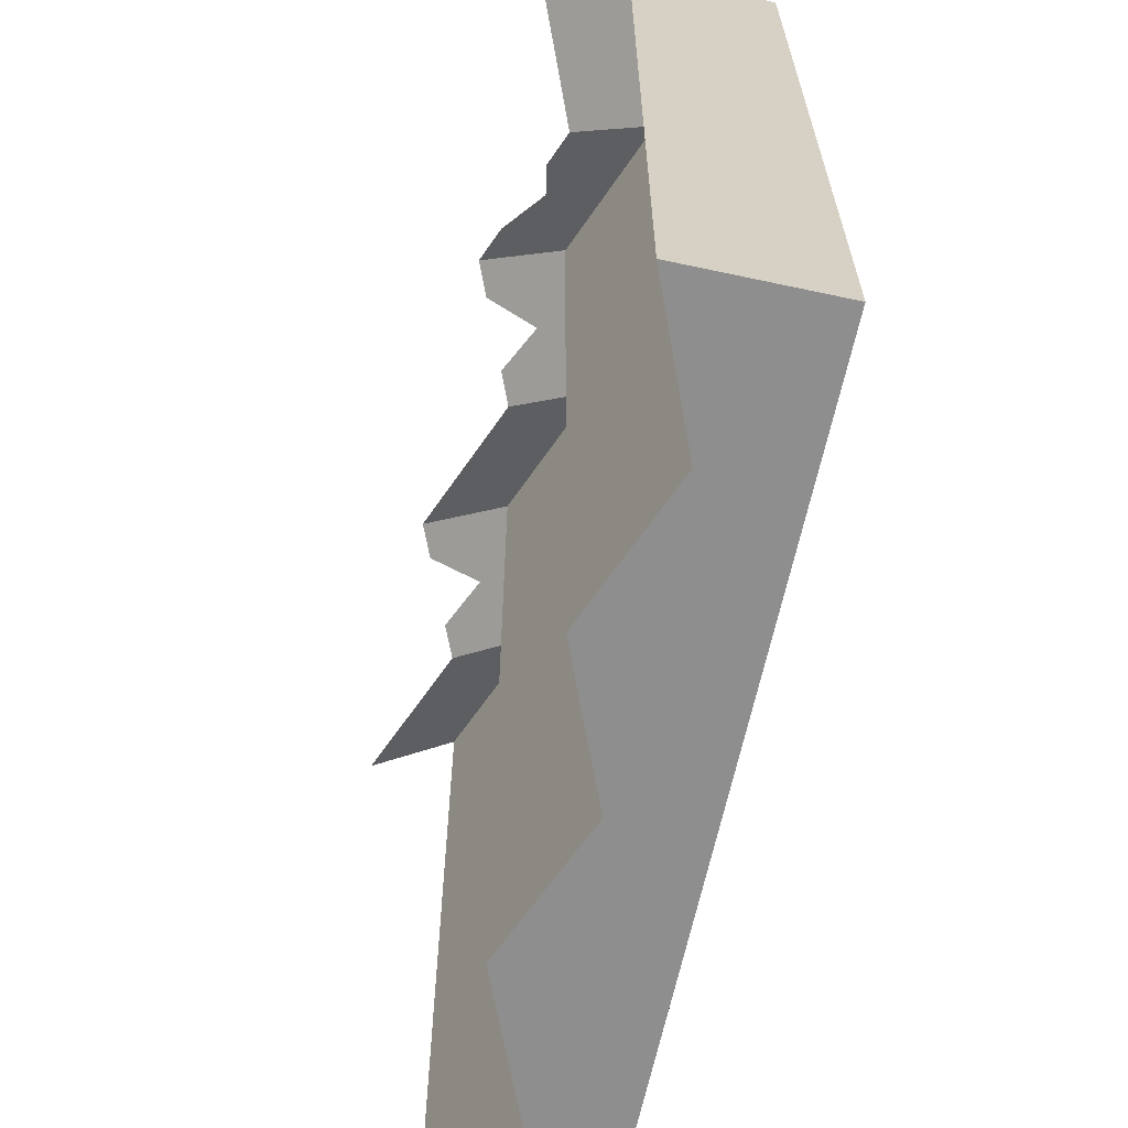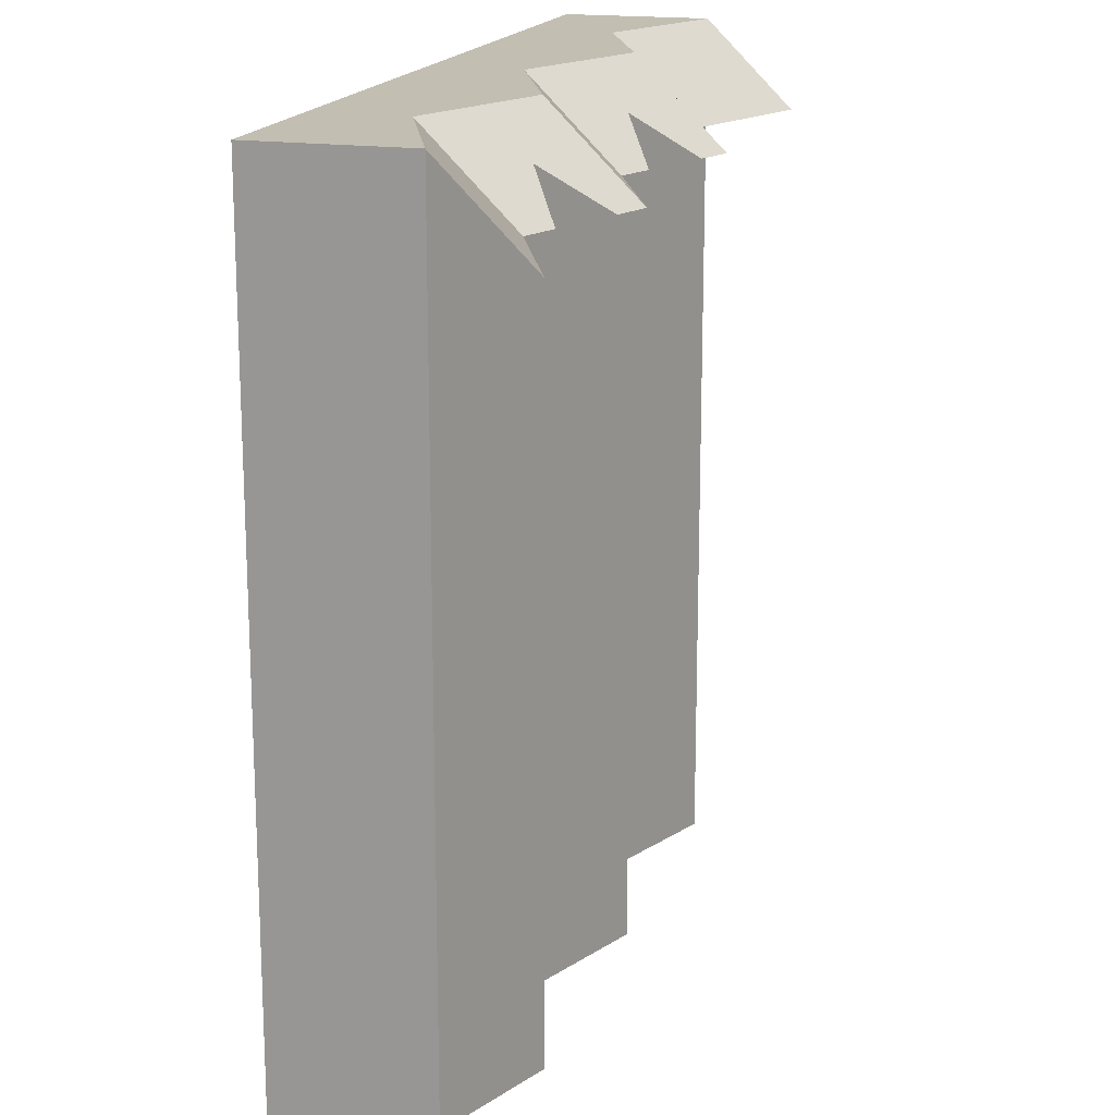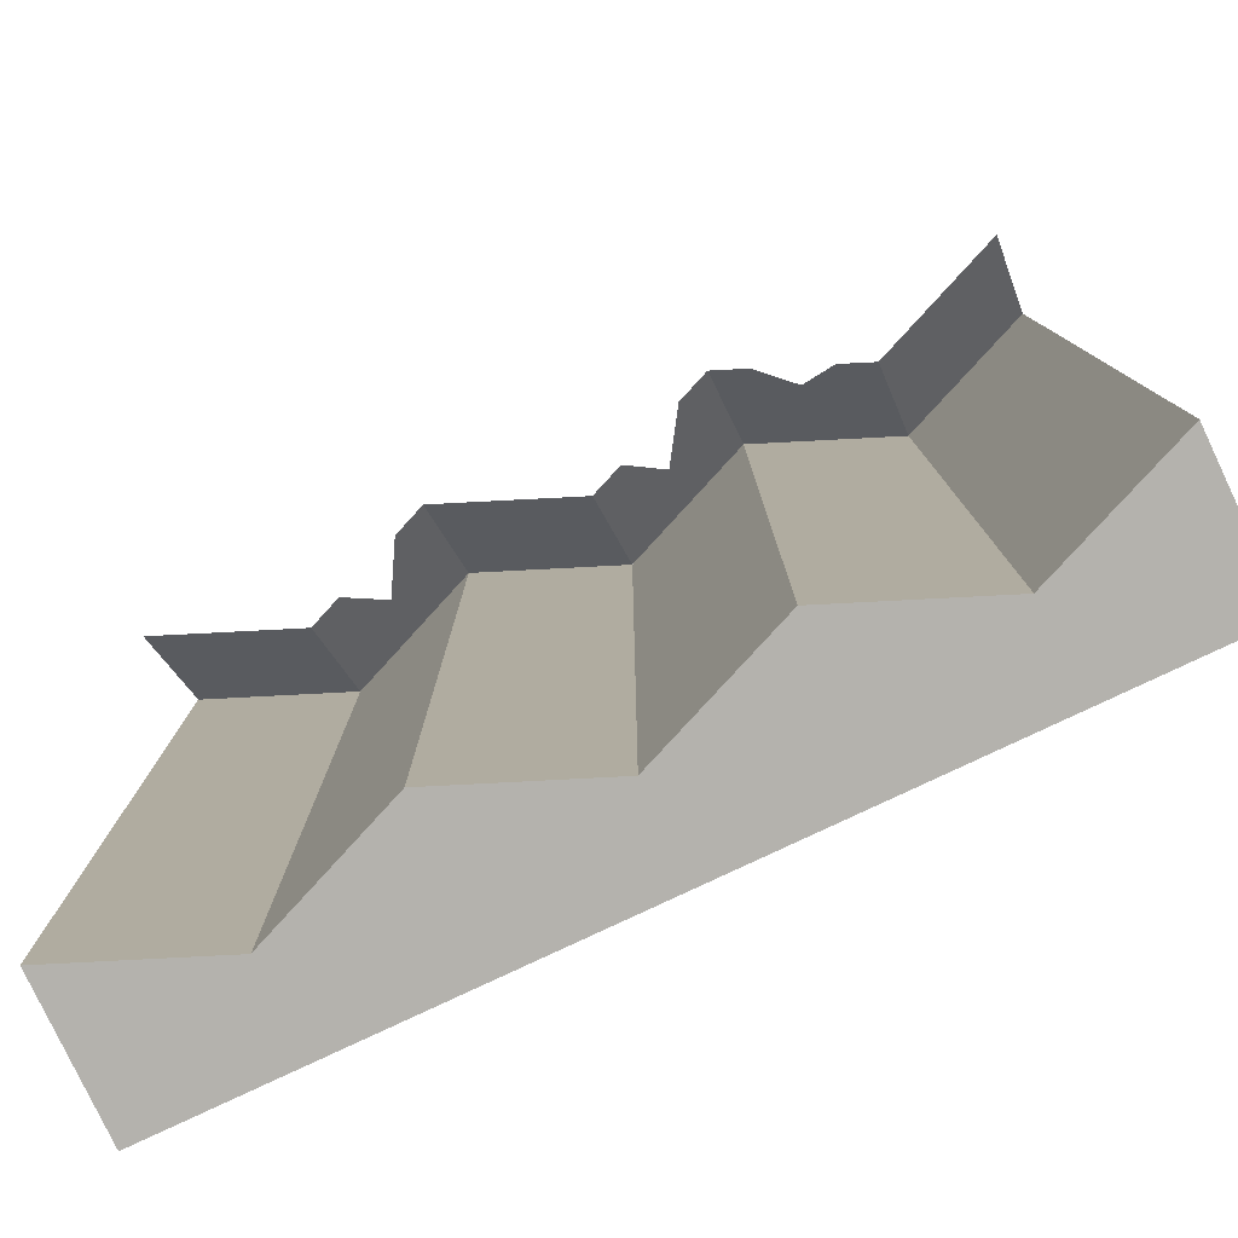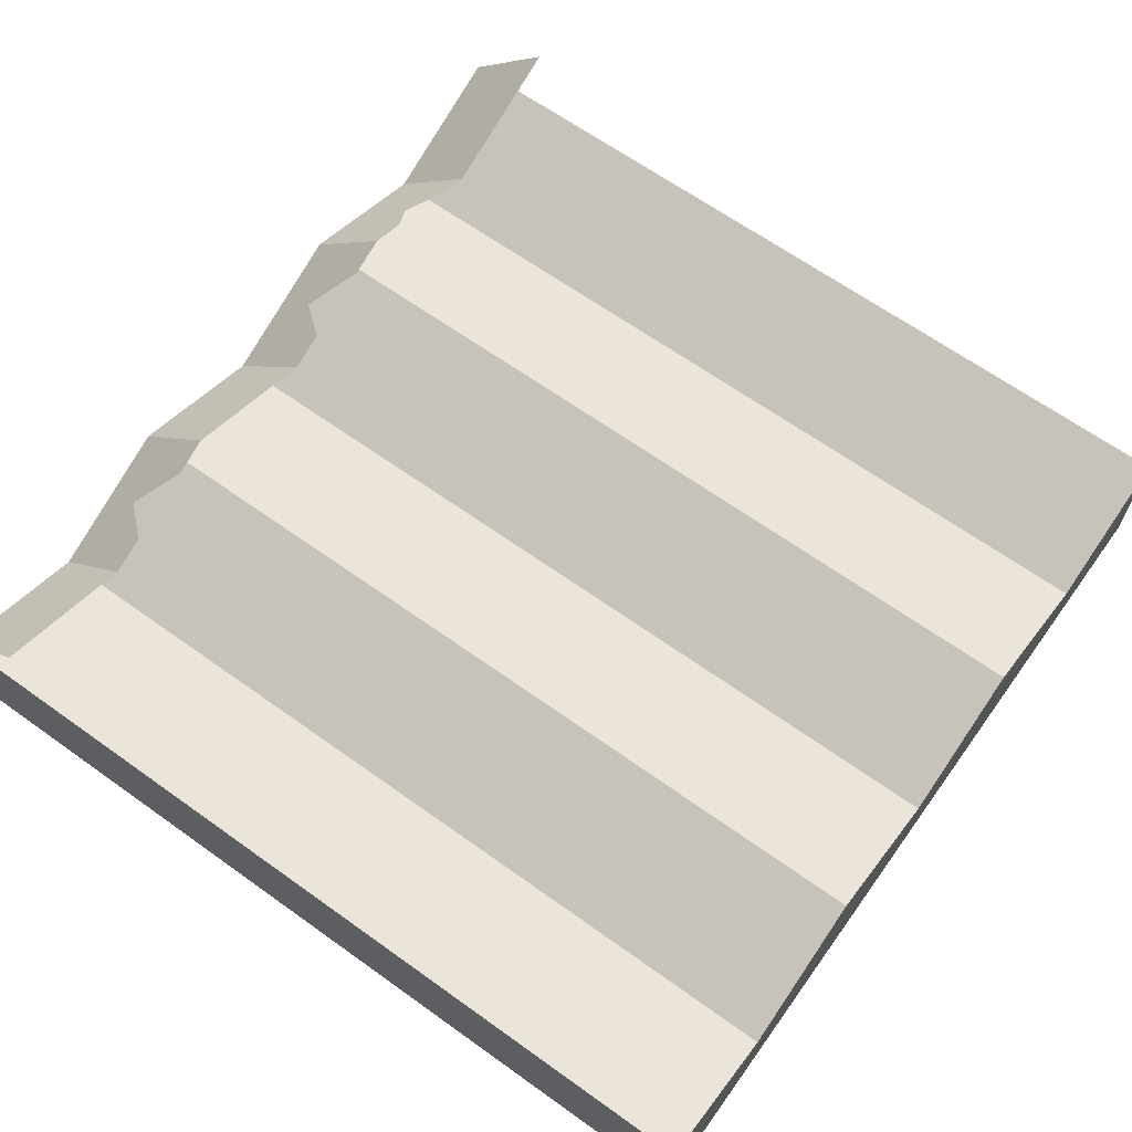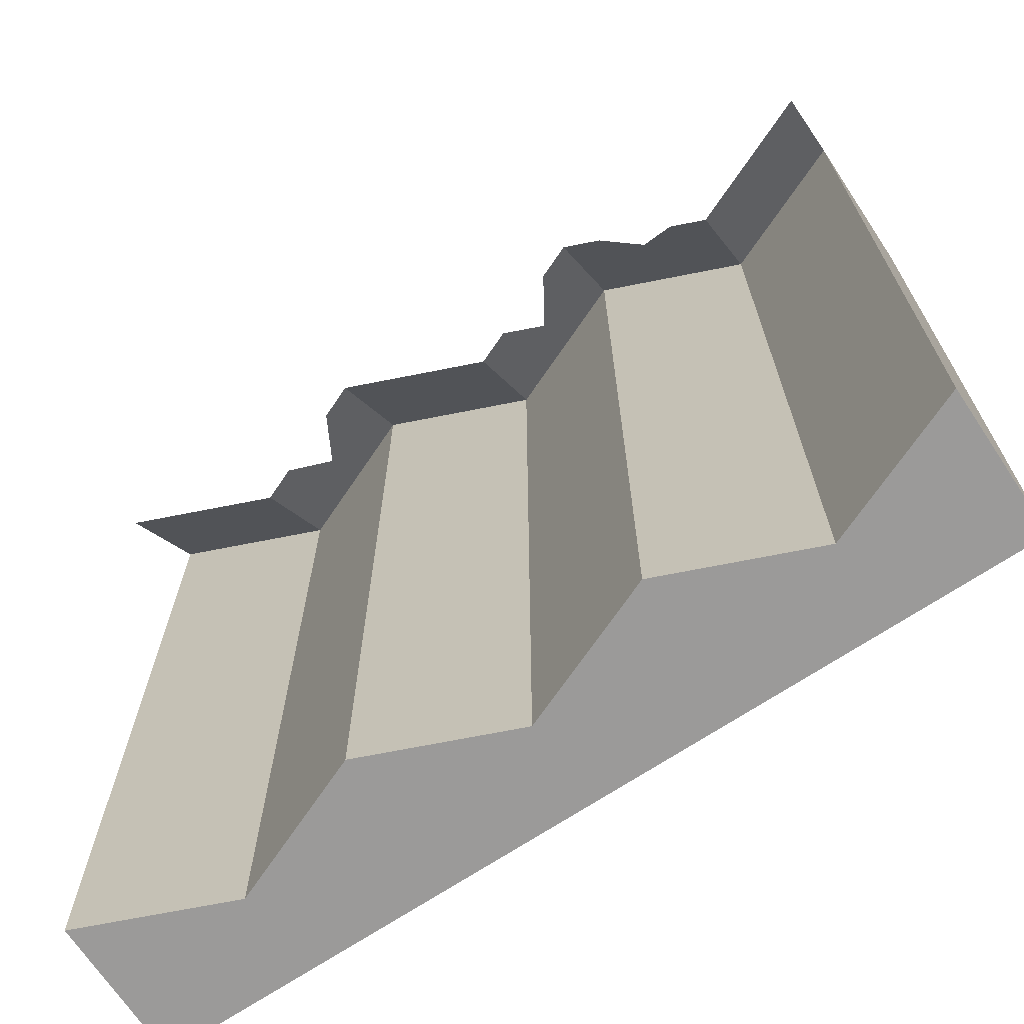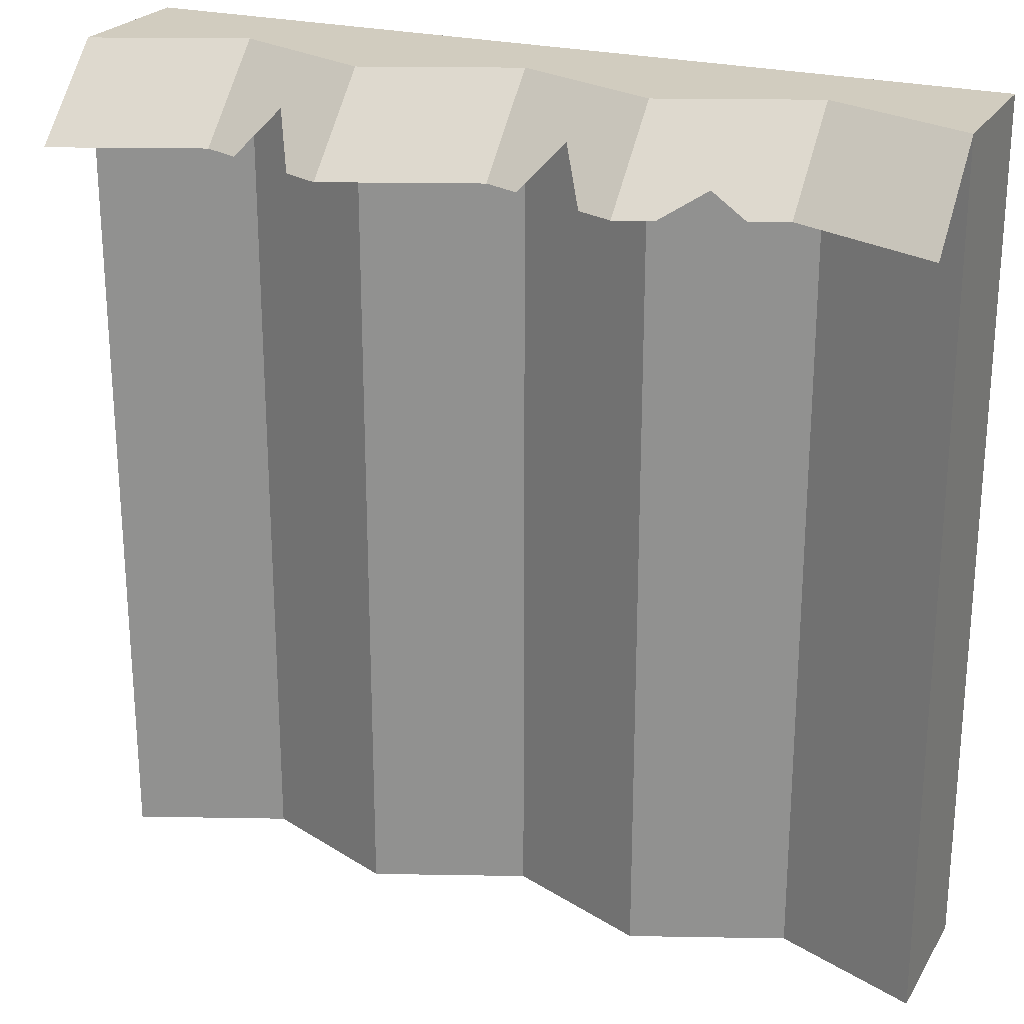
<metadata>
{"format":"obj","ext":"obj","renderer":"f3d","projection":"perspective","resolution":1024,"background":"white","views":[{"elev":-65.0,"azim":77.8,"up":"+Y"},{"elev":17.5,"azim":-73.8,"up":"+Y"},{"elev":-79.6,"azim":25.3,"up":"+Y"},{"elev":65.5,"azim":-54.3,"up":"+Z"},{"elev":-69.5,"azim":33.6,"up":"+Y"},{"elev":23.8,"azim":24.0,"up":"+Y"}]}
</metadata>
<code>
o cliff_top_rock
v 1.229 0.8416 -1.353
v 1.187 0.8416 -1.336
v 1.229 0.9416 -1.453
v 1.062 0.9416 -1.384
v 1.146 0.8666 -1.344
v 1.104 0.8416 -1.301
v 1.062 0.8416 -1.284
v 1.396 0.9416 -1.384
v 1.396 0.9416 -1.553
v 0.3955 0.9416 -1.553
v 0.8955 0.9416 -1.453
v 0.7288 0.9416 -1.384
v 0.5622 0.9416 -1.453
v 0.3955 0.9416 -1.384
v 0.7288 0.8416 -1.284
v 0.6872 0.8416 -1.301
v 0.6455 0.8916 -1.369
v 0.5622 0.8416 -1.353
v 0.6038 0.8416 -1.336
v 1.021 0.8416 -1.301
v 0.9788 0.8916 -1.369
v 0.8955 0.8416 -1.353
v 0.9372 0.8416 -1.336
v 1.396 0.8416 -1.284
v 0.3955 0.8416 -1.284
v 1.396 -0.05839 -1.553
v 1.396 -0.05839 -1.384
v 0.7288 -0.05839 -1.384
v 0.5622 -0.05839 -1.453
v 1.229 -0.05839 -1.453
v 1.062 -0.05839 -1.384
v 0.8955 -0.05839 -1.453
v 0.3955 -0.05839 -1.553
v 0.3955 -0.05839 -1.384
f 3 2 1
f 2 3 4
f 2 4 5
f 5 4 6
f 6 4 7
f 9 3 8
f 3 9 10
f 3 10 11
f 3 11 4
f 11 10 12
f 12 10 13
f 13 10 14
f 12 16 15
f 16 12 17
f 13 17 12
f 18 17 13
f 17 18 19
f 4 20 7
f 20 4 21
f 11 21 4
f 22 21 11
f 21 22 23
f 8 1 24
f 1 8 3
f 13 25 18
f 25 13 14
f 11 15 22
f 15 11 12
f 8 26 9
f 26 8 27
f 12 29 28
f 29 12 13
f 8 30 27
f 30 8 3
f 4 32 31
f 32 4 11
f 3 31 30
f 31 3 4
f 30 26 27
f 26 30 33
f 33 30 32
f 32 30 31
f 33 32 28
f 33 28 29
f 33 29 34
f 32 12 28
f 12 32 11
f 13 34 29
f 34 13 14
f 10 26 33
f 26 10 9
f 34 10 33
f 10 34 14

</code>
